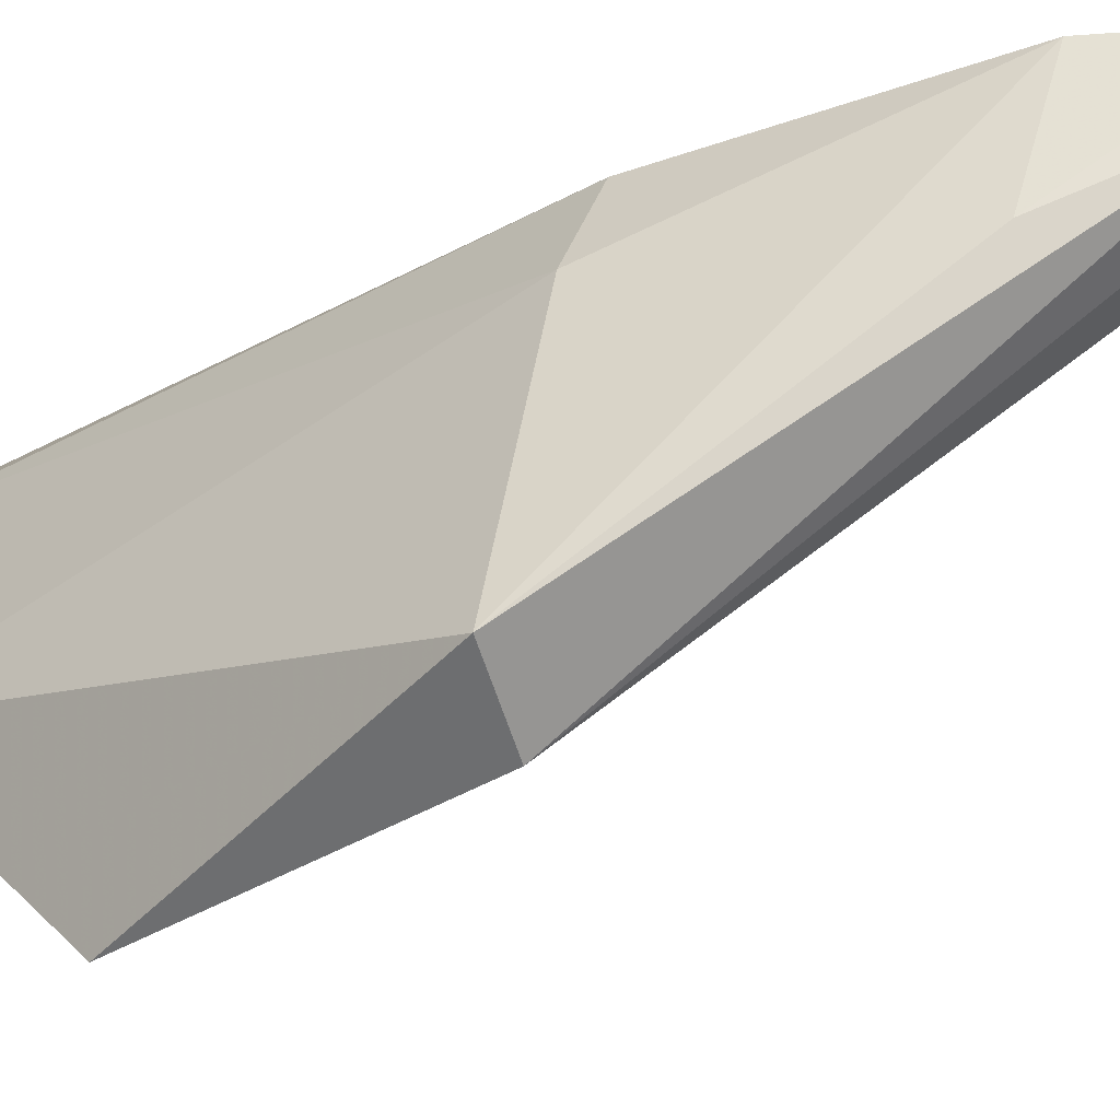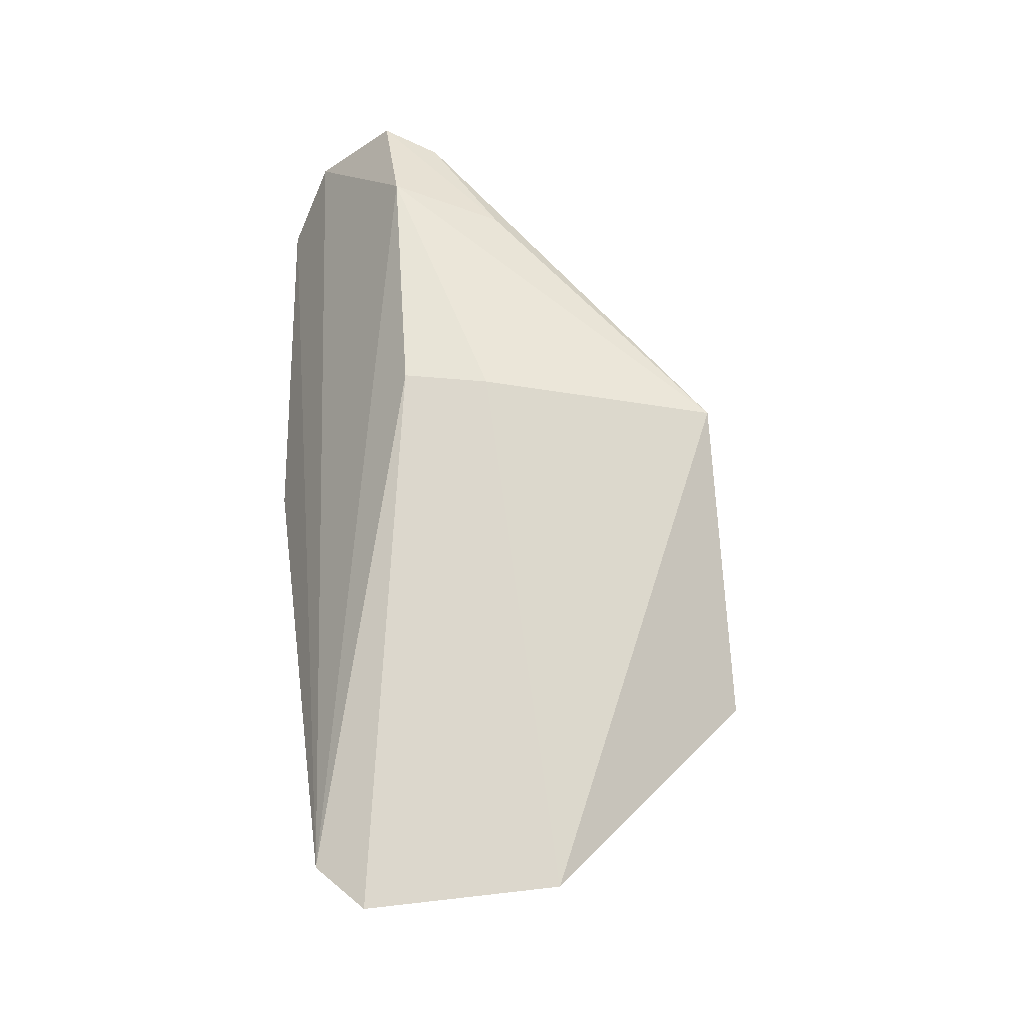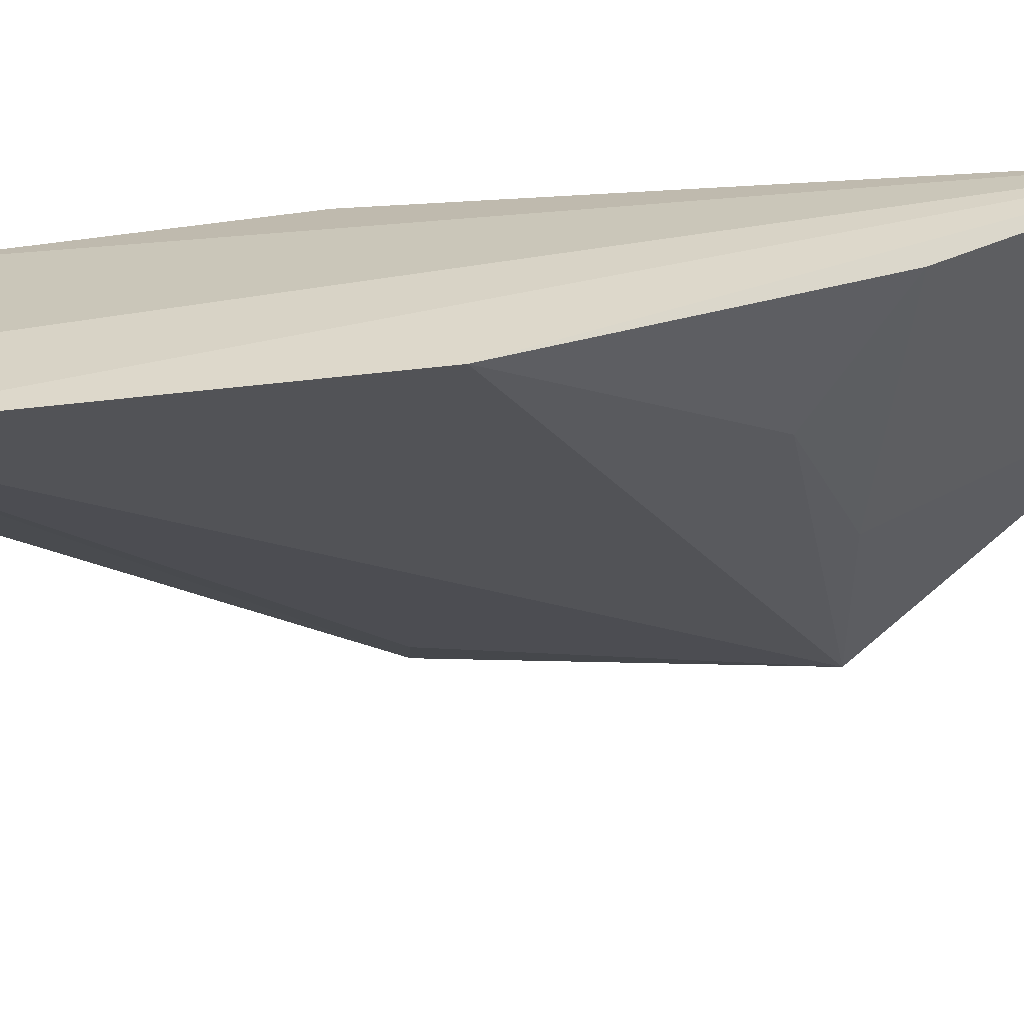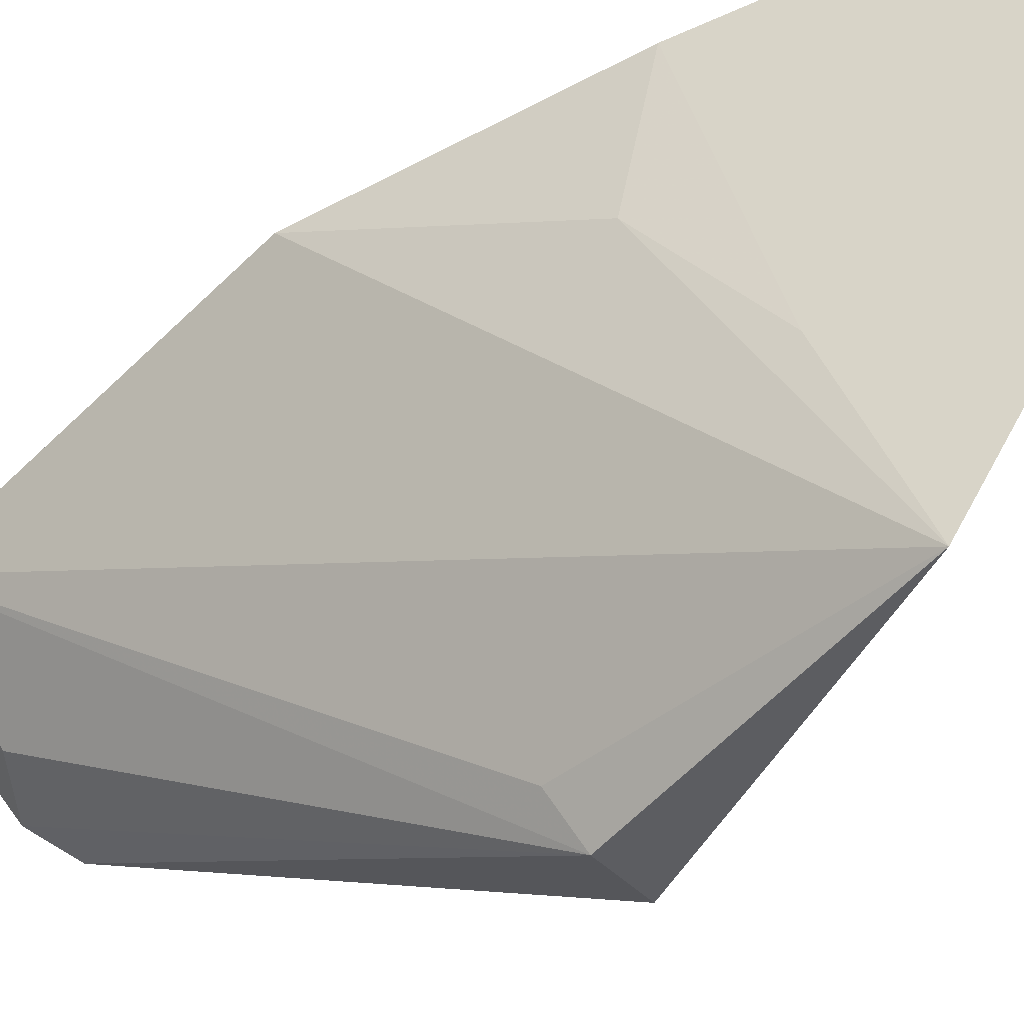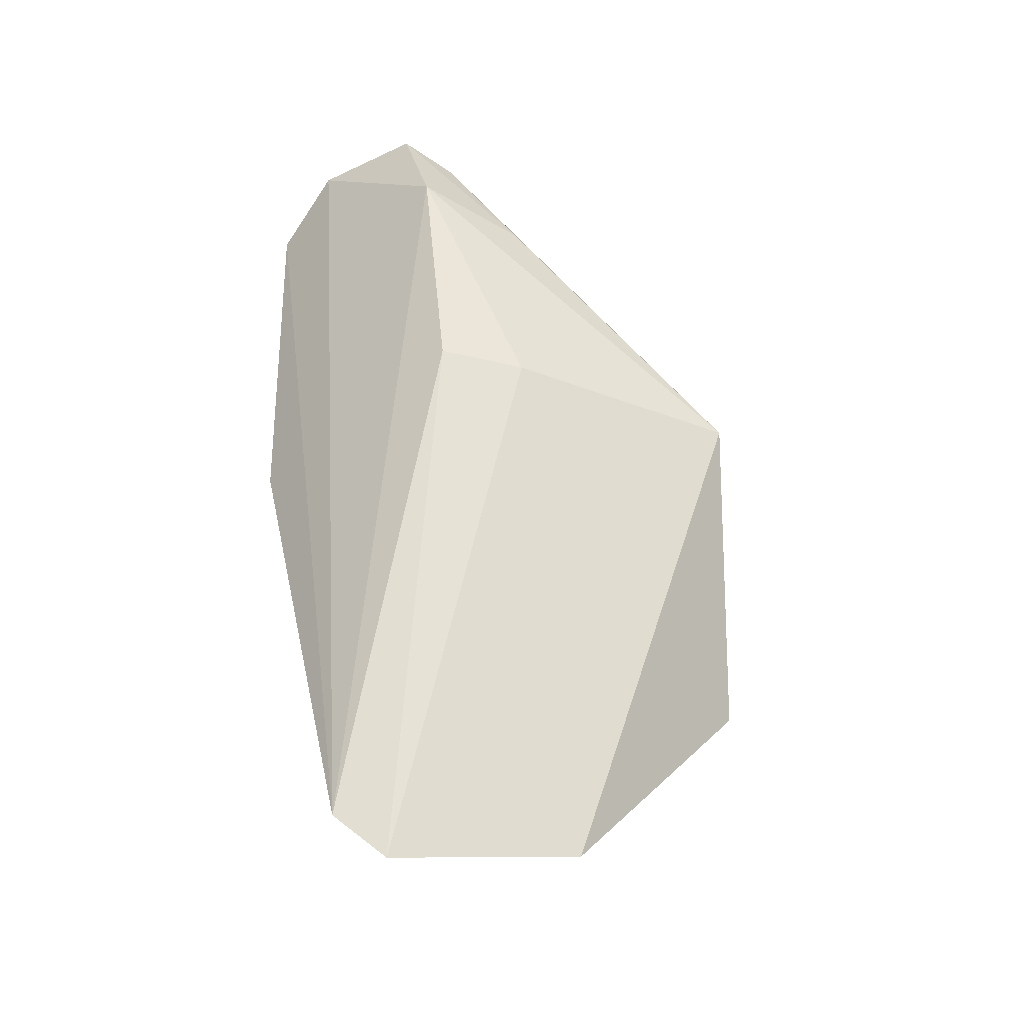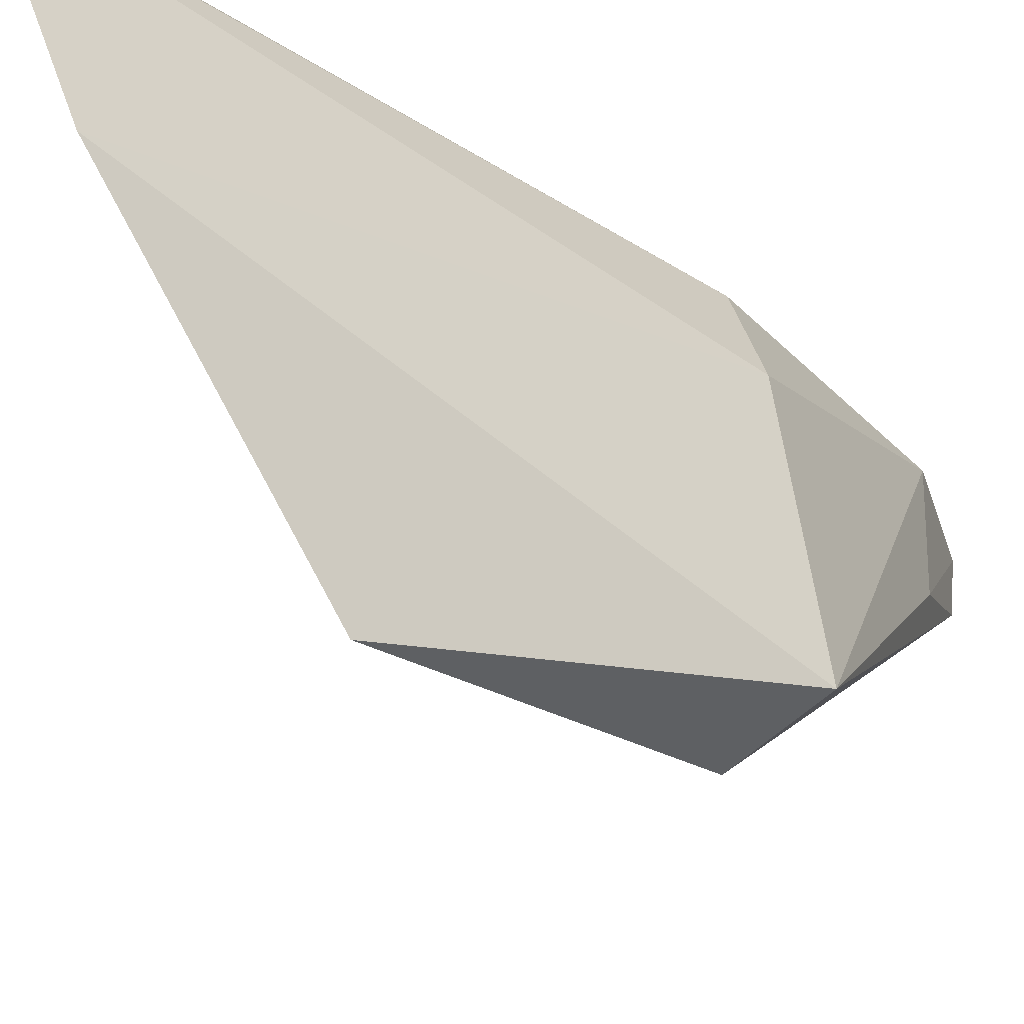
<metadata>
{"format":"obj","ext":"obj","renderer":"f3d","projection":"perspective","resolution":1024,"background":"white","views":[{"elev":-31.1,"azim":-56.1,"up":"+Y"},{"elev":-23.0,"azim":-112.2,"up":"+Z"},{"elev":35.8,"azim":82.6,"up":"+Y"},{"elev":-60.3,"azim":136.8,"up":"+Y"},{"elev":-32.3,"azim":-126.2,"up":"+Z"},{"elev":-30.8,"azim":-138.5,"up":"+Y"}]}
</metadata>
<code>
v -0.001716 0.1042 0.1122
v 0.002715 0.1048 0.1088
v -0.007941 0.1046 0.06031
v -0.01002 0.1022 0.05769
v -0.01365 0.07927 0.07115
v -0.01142 0.1019 0.1057
v -0.01442 0.08082 0.08804
v 0.001905 0.105 0.08757
v -0.00899 0.08915 0.07203
v -0.01349 0.1017 0.09053
v -0.01233 0.083 0.08821
v -0.003518 0.0992 0.1093
v -0.01359 0.09145 0.05914
v -0.004376 0.09703 0.07575
v -0.0185 0.08301 0.08907
v -0.002729 0.1021 0.1117
v -0.003035 0.1042 0.07197
v -0.0156 0.09703 0.08999
v -0.008953 0.09834 0.1107
v -0.006329 0.09926 0.1116
v -0.01243 0.09518 0.104
v -0.008313 0.1017 0.1121
f 1 2 3
f 6 1 3
f 8 3 2
f 8 2 5
f 10 6 3
f 10 3 4
f 11 7 5
f 11 5 2
f 11 2 7
f 12 7 2
f 13 9 5
f 13 4 3
f 14 8 5
f 14 5 9
f 15 13 5
f 15 5 7
f 16 12 2
f 16 2 1
f 17 13 3
f 17 9 13
f 17 14 9
f 17 3 8
f 17 8 14
f 18 10 4
f 18 4 13
f 18 13 15
f 18 15 6
f 18 6 10
f 19 15 7
f 20 19 7
f 20 7 12
f 20 12 16
f 20 16 1
f 21 6 15
f 21 15 19
f 22 1 6
f 22 21 19
f 22 6 21
f 22 20 1
f 22 19 20

</code>
